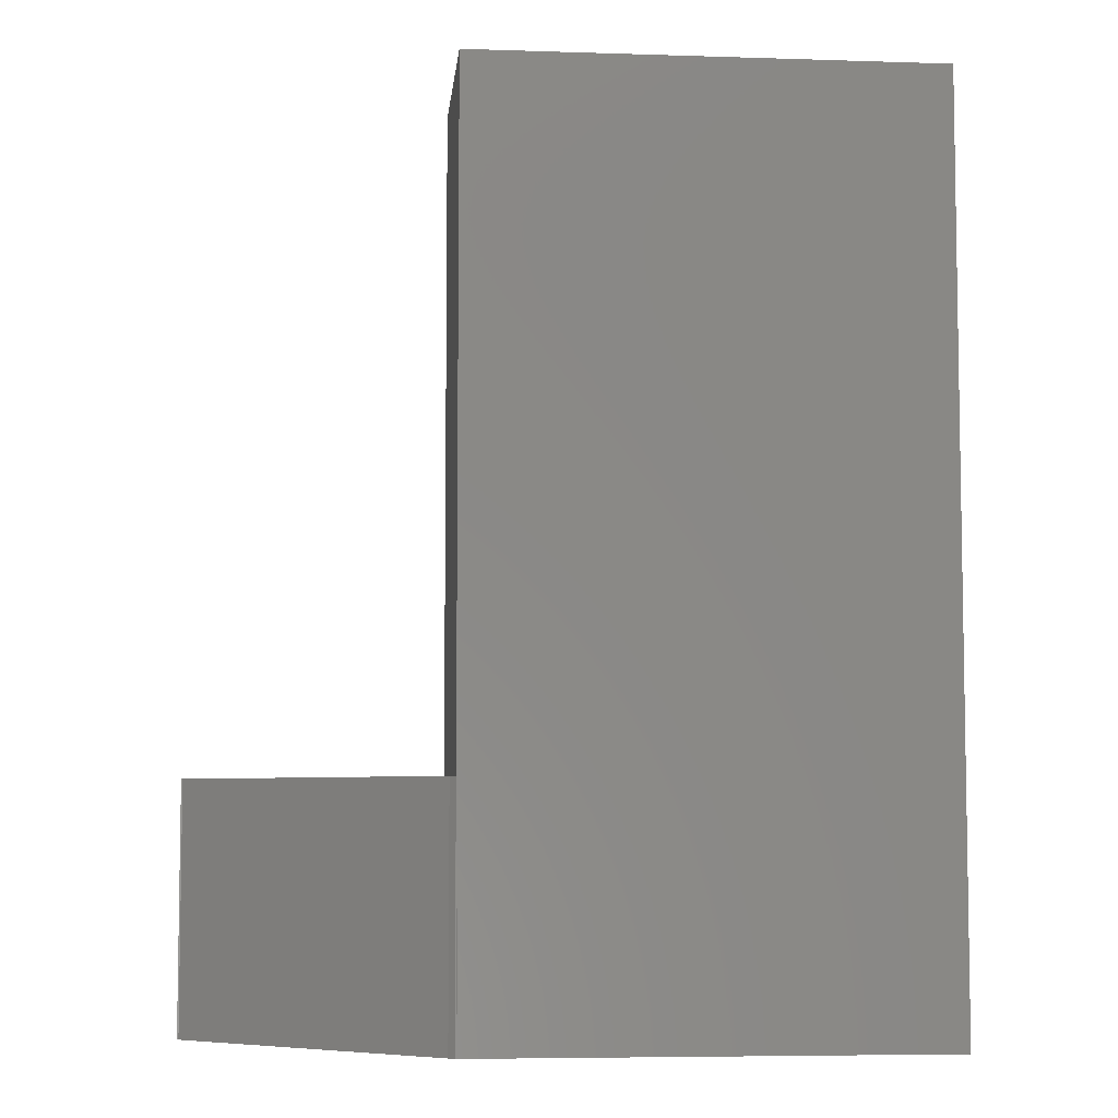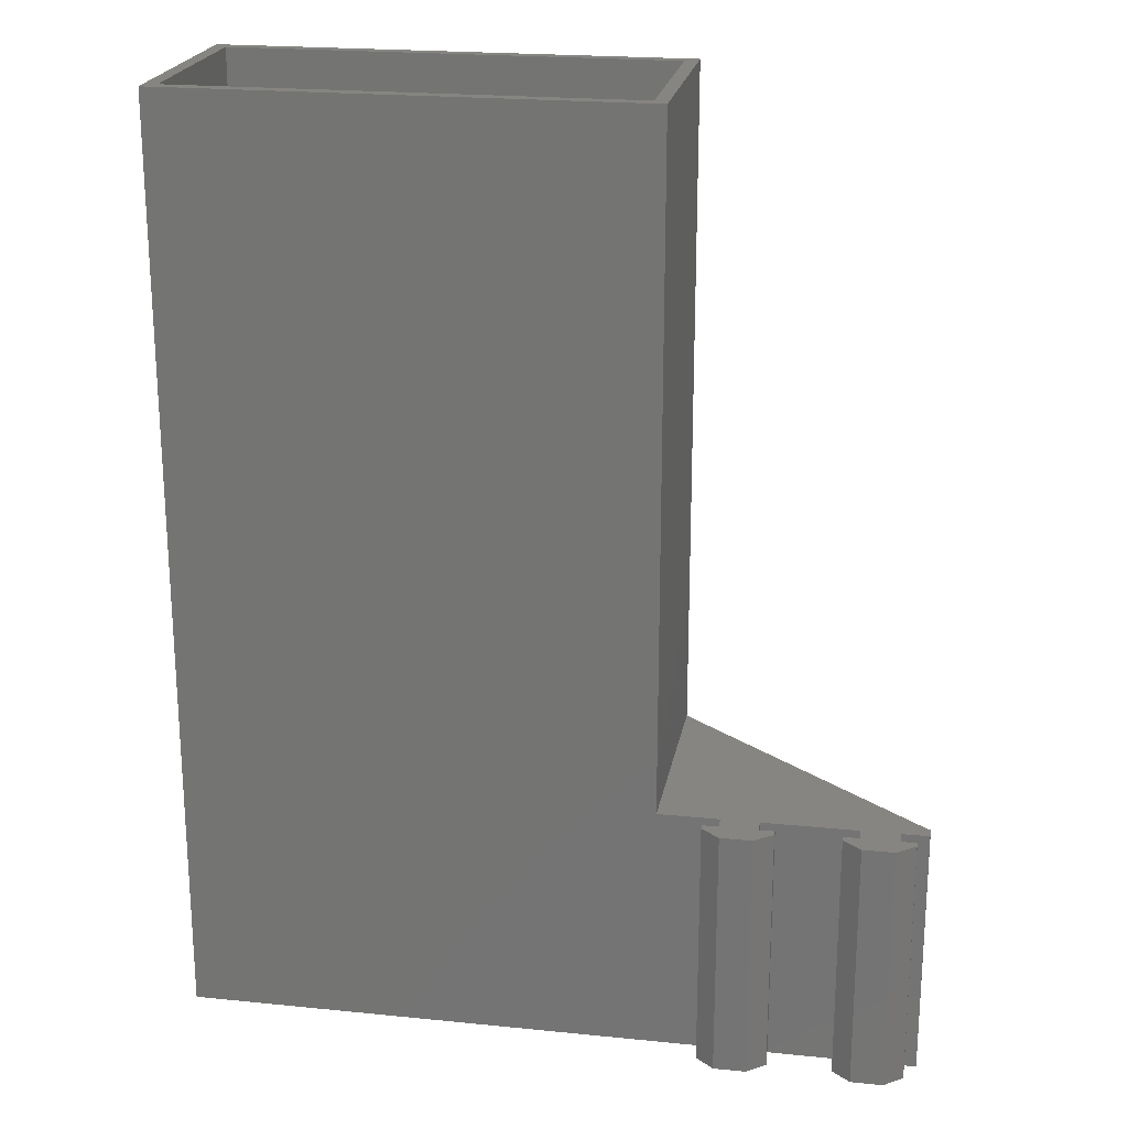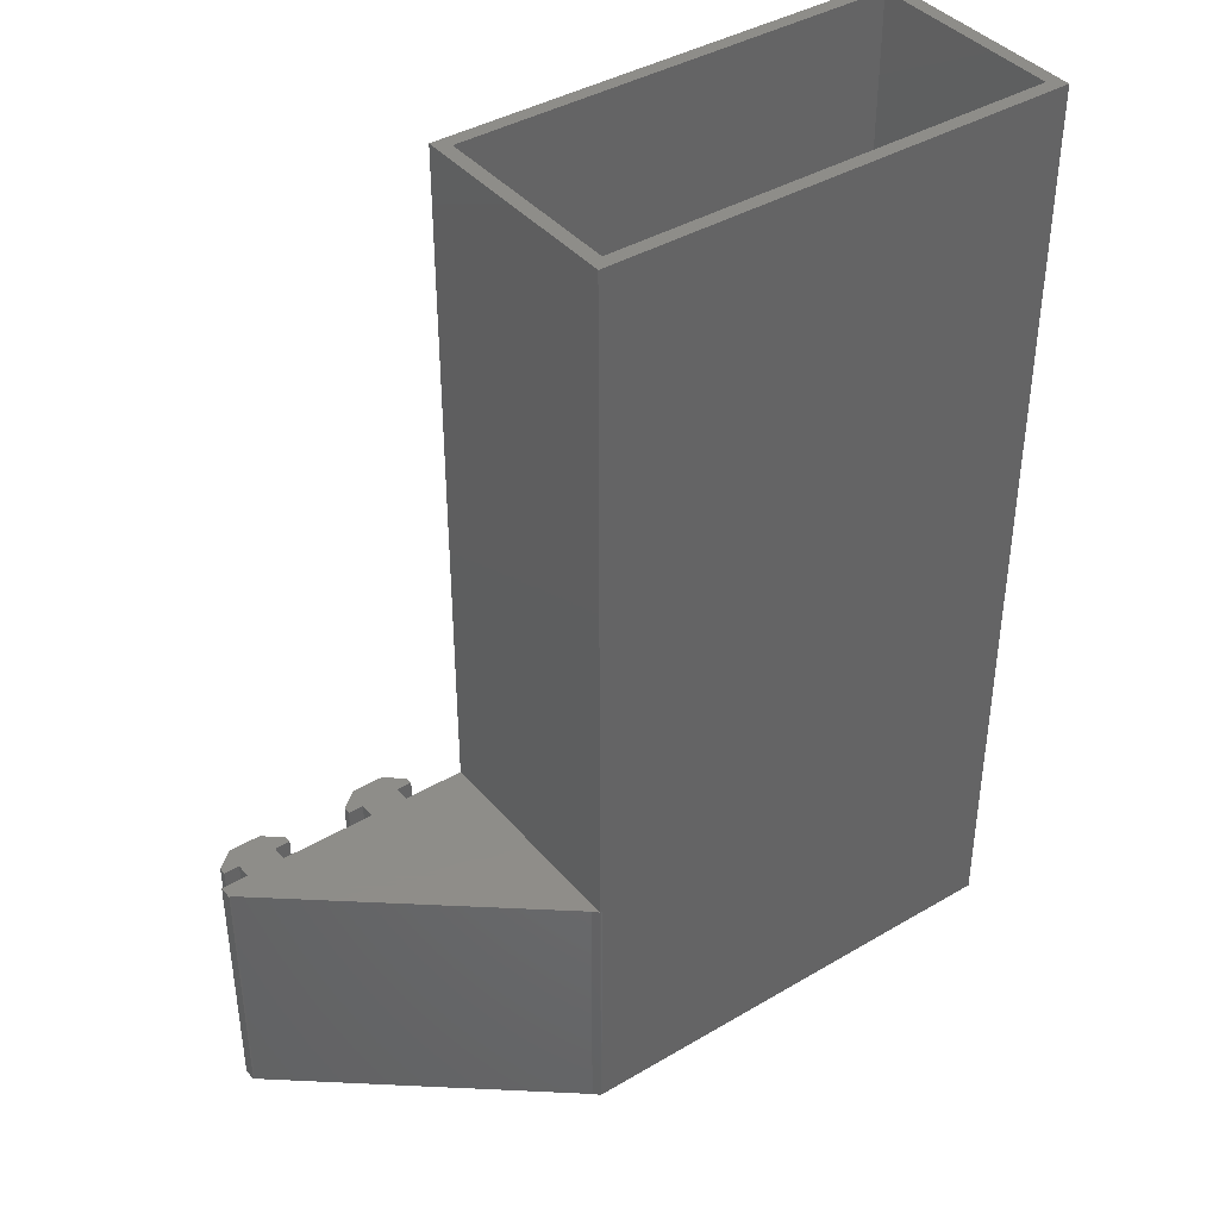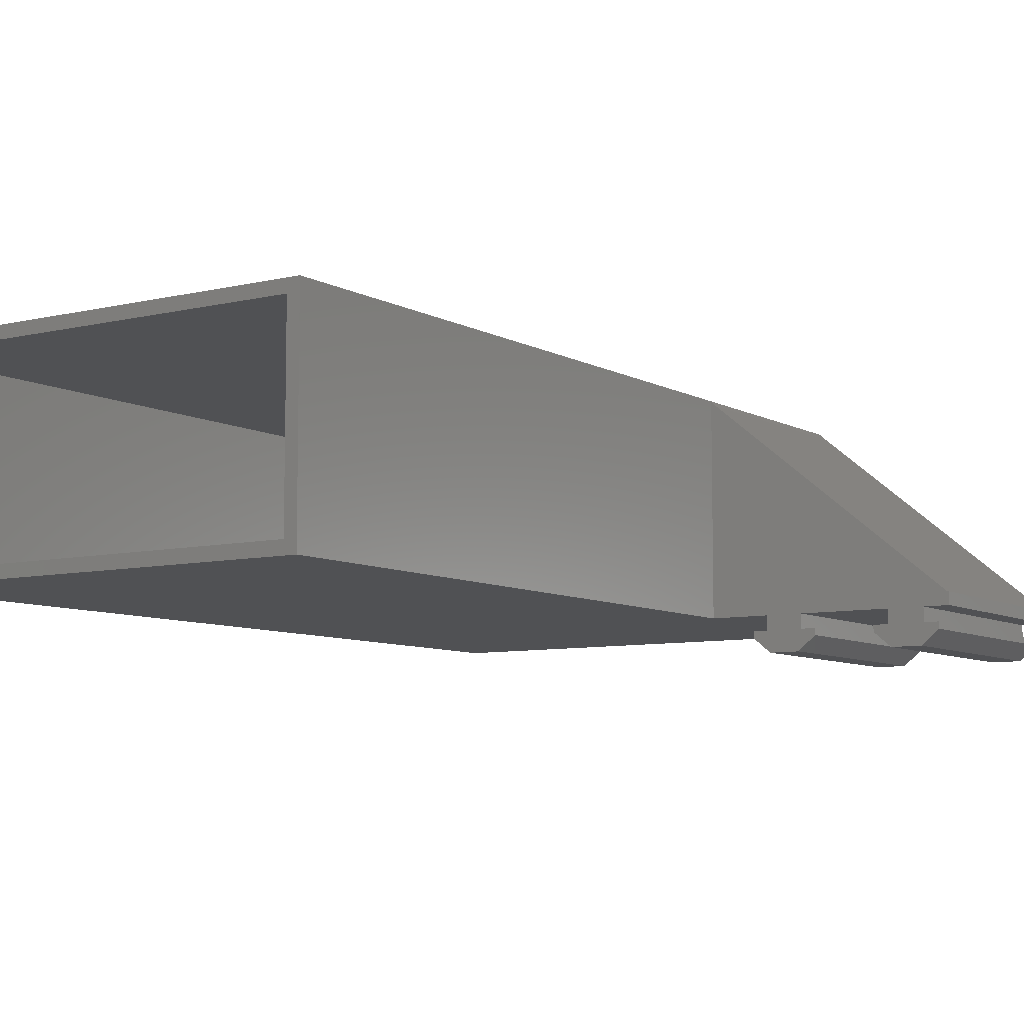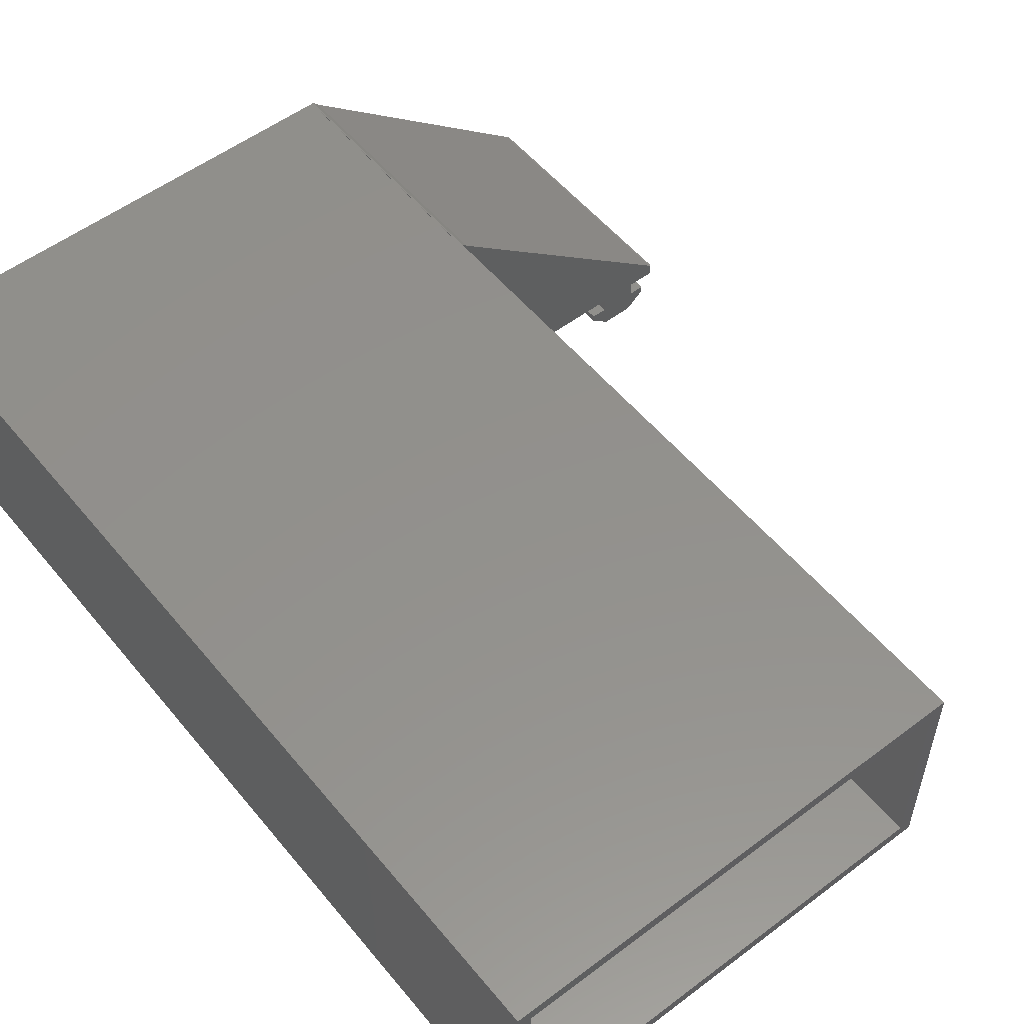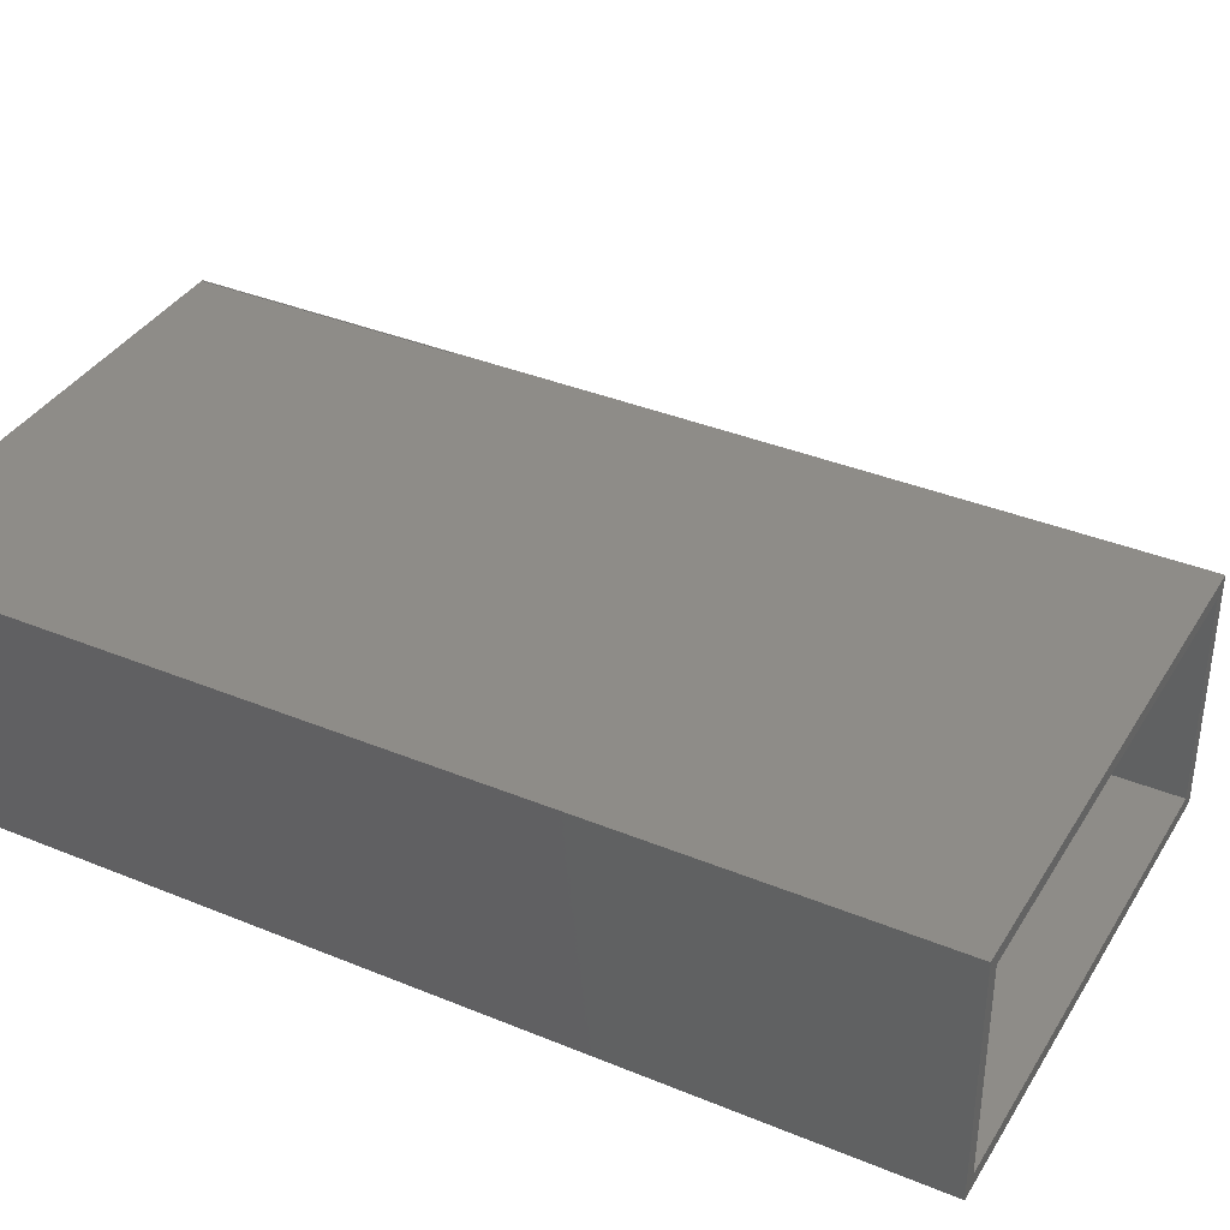
<metadata>
{"format":"stl","ext":"stl","renderer":"f3d","projection":"perspective","resolution":1024,"background":"white","views":[{"elev":-6.1,"azim":174.5,"up":"+Z"},{"elev":21.5,"azim":10.1,"up":"+Z"},{"elev":40.0,"azim":143.9,"up":"+Z"},{"elev":-7.7,"azim":33.8,"up":"+Y"},{"elev":54.3,"azim":-38.6,"up":"+Y"},{"elev":37.2,"azim":-62.1,"up":"+Y"}]}
</metadata>
<code>
# stl→obj: 71 verts, 138 faces
v 30.95 -16.45 38
v 30.95 -14.15 0
v 30.95 -14.15 38
v 30.95 -16.45 0
v 25.25 -16.45 0
v 25.25 -14.15 38
v 25.25 -14.15 0
v 25.25 -16.45 38
v 33.3 -16.45 0
v 33.3 -16.45 38
v 22.9 -16.45 38
v 22.9 -16.45 0
v 22.9 -17.51 0
v 22.9 -17.51 38
v 25.71 -19.85 38
v 25.71 -19.85 0
v 30.49 -19.85 38
v 30.49 -19.85 0
v 33.3 -17.51 38
v 33.3 -17.51 0
v 53.3 -17.51 0
v 50.95 -16.45 0
v 53.3 -16.45 0
v 45.25 -16.45 0
v 50.49 -19.85 0
v 55 -14.15 0
v 54.77 -12.15 0
v 55 -12.15 0
v 50.95 -14.15 0
v 45.71 -19.85 0
v 45.25 -14.15 0
v 16.87 18.98 0
v 15.75 19.85 0
v 15.81 19.85 0
v 16 19.85 0
v -55 -14.15 0
v -55 19.85 0
v 42.9 -17.51 0
v 42.9 -16.45 0
v 15.75 19.9 0
v -55 -14.15 140
v 16 -14.15 38
v 16 -14.15 140
v 50.95 -16.45 38
v 50.95 -14.15 38
v 53.3 -16.45 38
v 45.25 -14.15 38
v 45.25 -16.45 38
v 42.9 -16.45 38
v 42.9 -17.51 38
v 45.71 -19.85 38
v 50.49 -19.85 38
v 53.3 -17.51 38
v 55 -14.15 38
v 15.81 19.85 38
v 15.75 19.9 38
v 15.75 19.85 38
v 54.77 -12.15 38
v 55 -12.15 38
v 16.87 18.98 38
v 16 19.85 38
v 16 19.85 140
v 14 17.85 140
v -53 17.85 140
v -55 19.85 140
v -53 -12.15 140
v 14 -12.15 140
v 14 -12.15 2
v 14 17.85 2
v -53 17.85 2
v -53 -12.15 2
f 1 2 3
f 2 1 4
f 5 6 7
f 6 5 8
f 9 1 10
f 1 9 4
f 5 11 8
f 11 5 12
f 13 11 12
f 11 13 14
f 13 15 14
f 15 13 16
f 16 17 15
f 17 16 18
f 18 19 17
f 19 18 20
f 19 9 10
f 9 19 20
f 20 4 9
f 5 4 18
f 18 4 20
f 21 22 23
f 24 22 25
f 25 22 21
f 26 27 28
f 29 27 26
f 24 25 30
f 22 24 29
f 31 29 24
f 29 31 27
f 32 31 2
f 5 18 16
f 4 5 2
f 7 2 5
f 32 2 7
f 31 32 27
f 33 32 7
f 32 34 35
f 32 33 34
f 36 33 7
f 33 36 37
f 38 24 30
f 24 38 39
f 13 5 16
f 5 13 12
f 34 33 40
f 41 42 43
f 36 42 41
f 7 42 36
f 42 7 6
f 44 29 45
f 29 44 22
f 23 44 46
f 44 23 22
f 24 47 31
f 47 24 48
f 24 49 48
f 49 24 39
f 38 49 39
f 49 38 50
f 38 51 50
f 51 38 30
f 30 52 51
f 52 30 25
f 25 53 52
f 53 25 21
f 53 23 46
f 23 53 21
f 29 54 45
f 54 29 26
f 2 47 3
f 47 2 31
f 55 56 57
f 58 54 59
f 58 45 54
f 48 44 45
f 44 48 52
f 48 45 47
f 58 47 45
f 60 47 58
f 8 1 3
f 1 8 17
f 8 3 6
f 47 60 3
f 3 60 6
f 42 60 61
f 60 42 6
f 44 53 46
f 53 44 52
f 52 48 51
f 50 48 49
f 48 50 51
f 1 19 10
f 19 1 17
f 17 8 15
f 14 8 11
f 8 14 15
f 60 35 61
f 35 60 32
f 28 58 59
f 58 28 27
f 43 61 62
f 61 43 42
f 54 28 59
f 28 54 26
f 62 63 43
f 62 64 63
f 64 65 66
f 65 64 62
f 67 43 63
f 66 43 67
f 66 41 43
f 41 66 65
f 36 65 37
f 65 36 41
f 35 55 61
f 55 35 34
f 55 62 61
f 57 62 55
f 62 57 65
f 37 57 33
f 57 37 65
f 68 63 69
f 63 68 67
f 70 63 64
f 63 70 69
f 66 70 64
f 70 66 71
f 68 66 67
f 66 68 71
f 70 68 69
f 68 70 71
f 34 56 55
f 56 34 40
f 27 60 58
f 60 27 32
f 33 56 40
f 56 33 57

</code>
